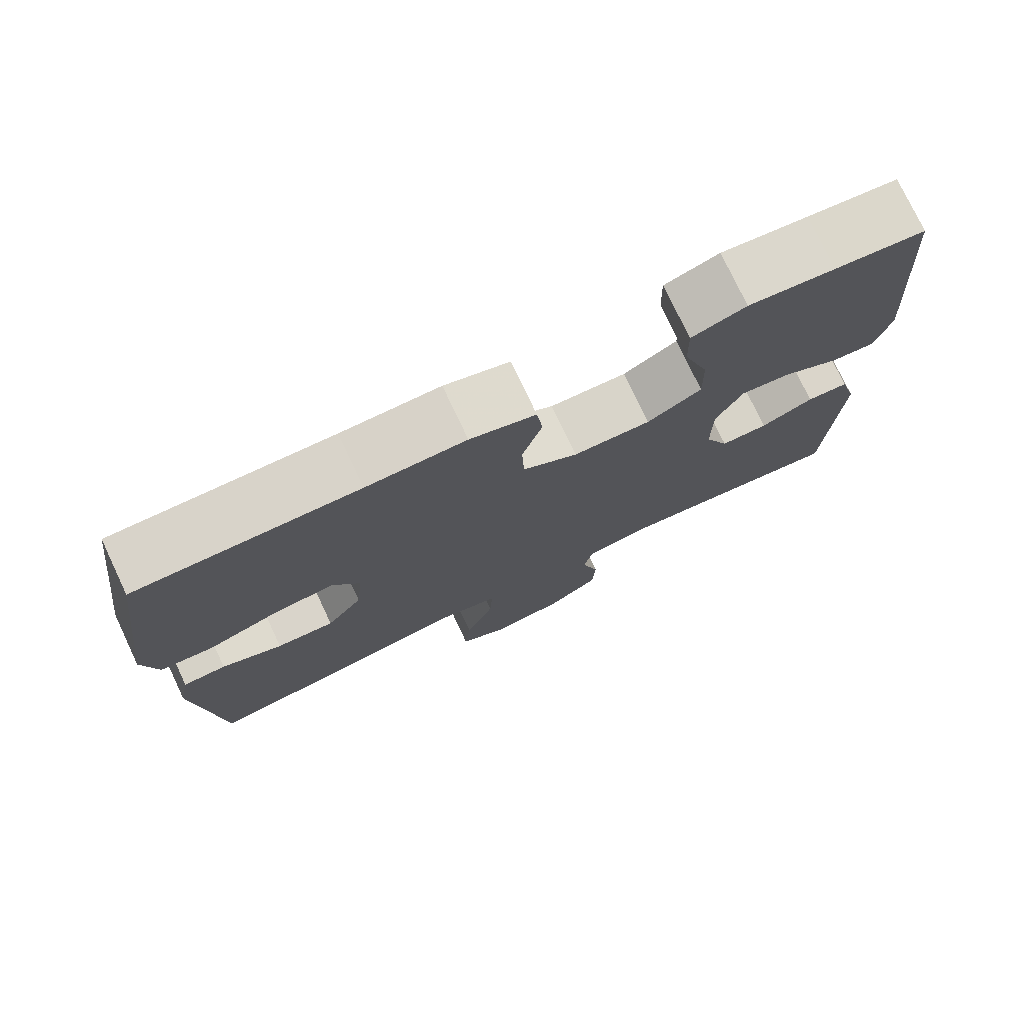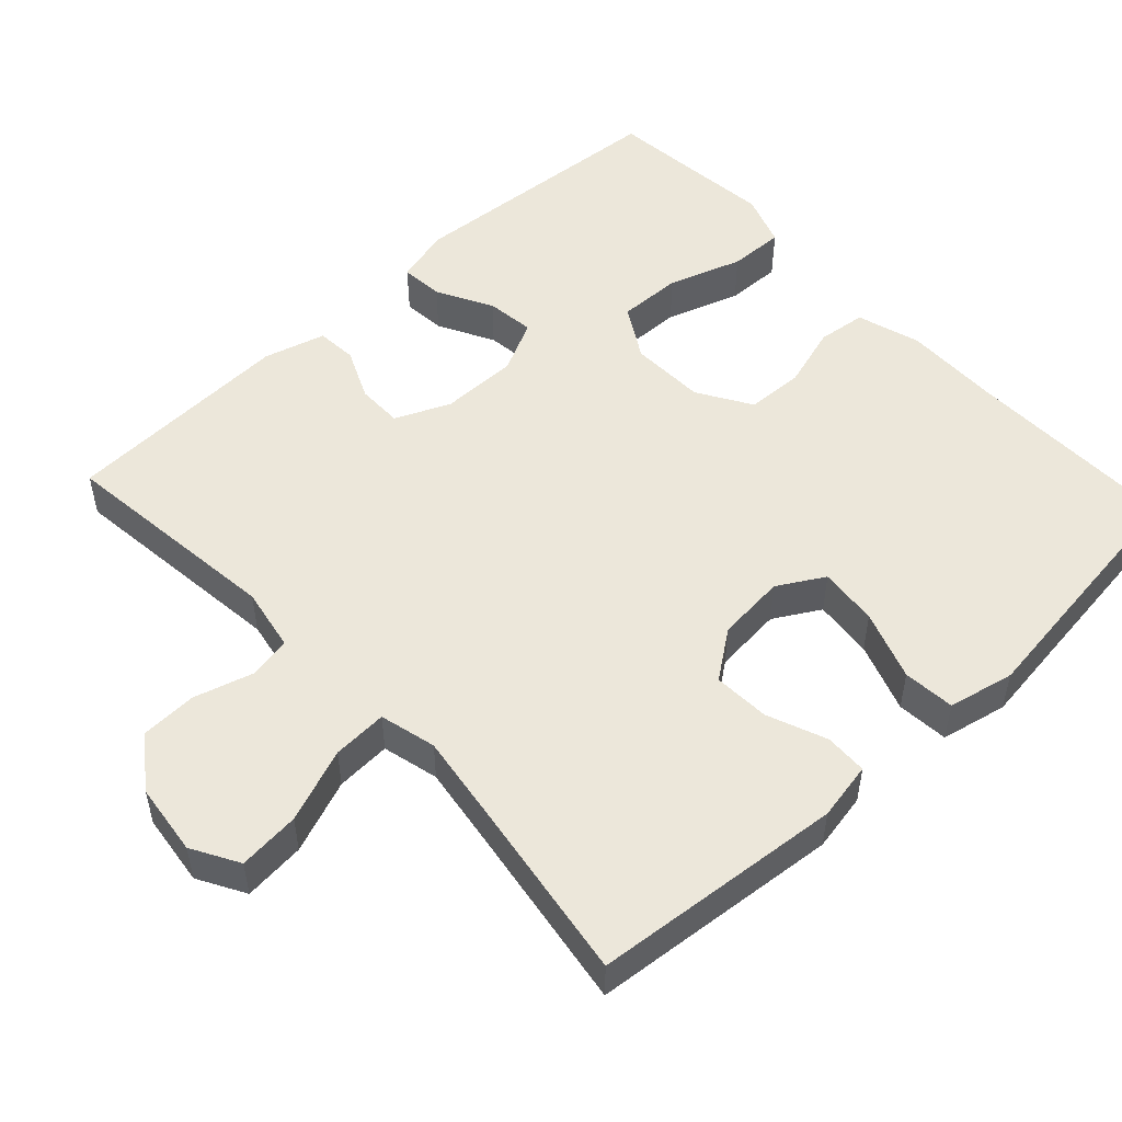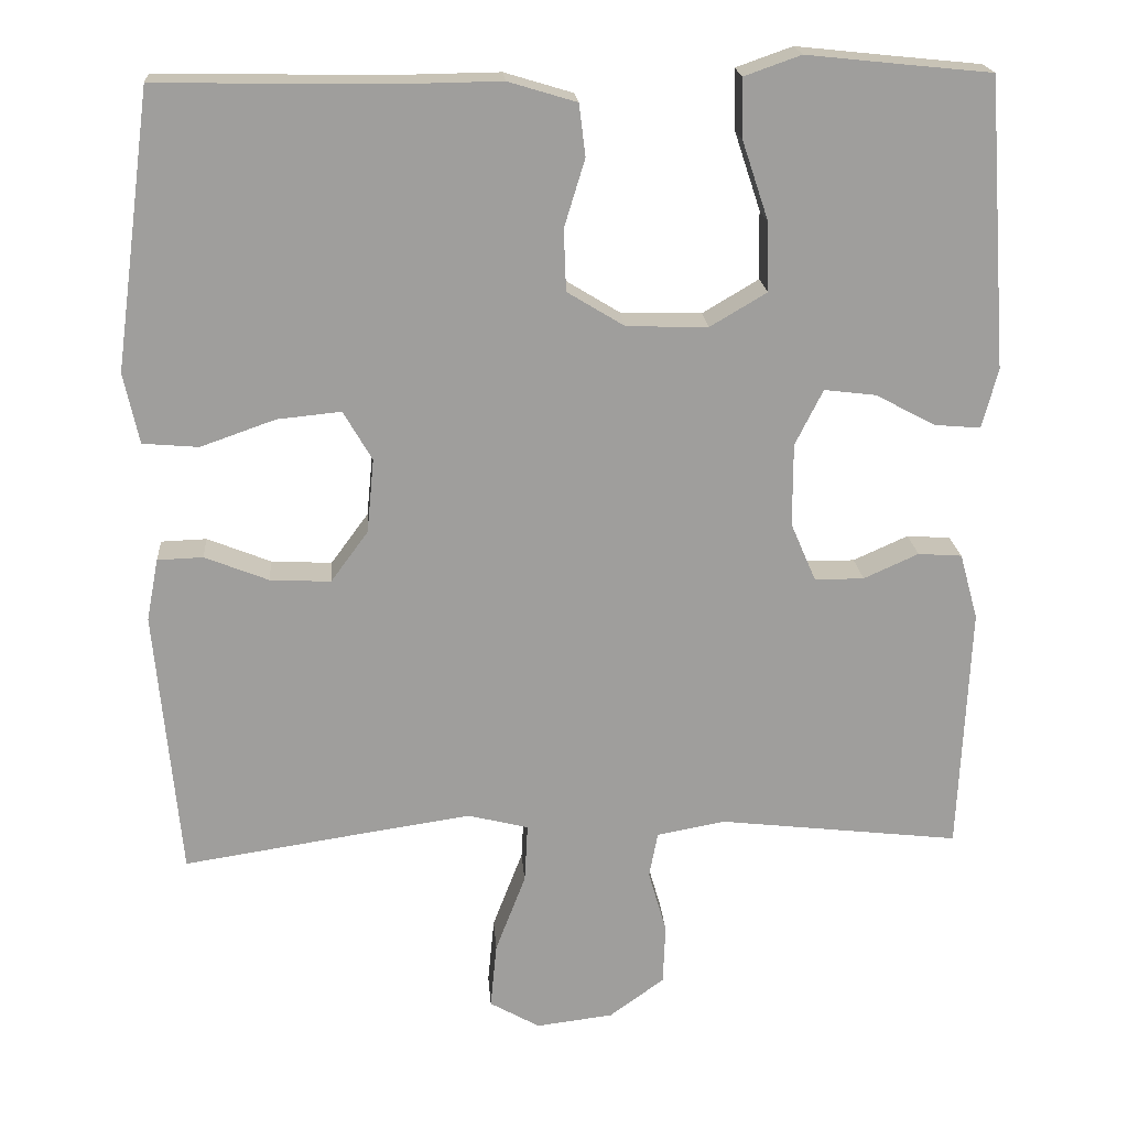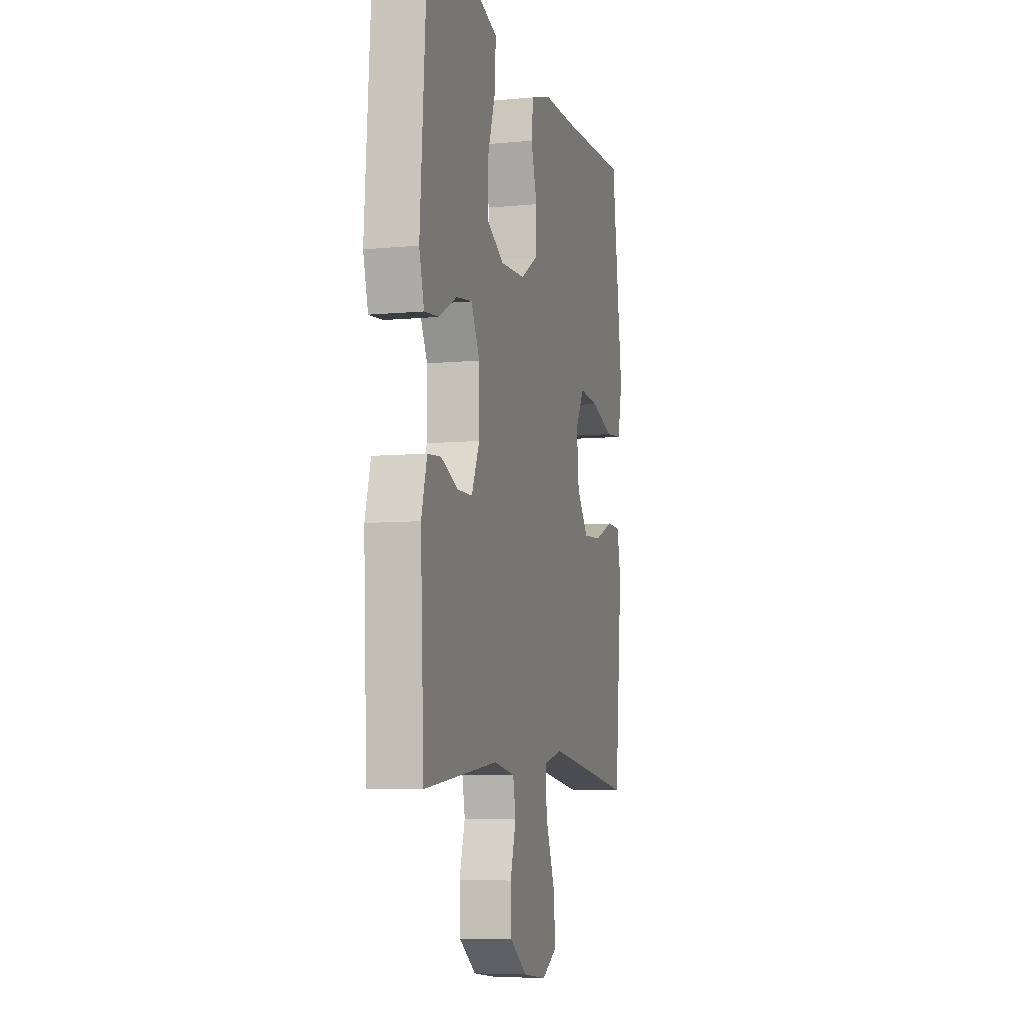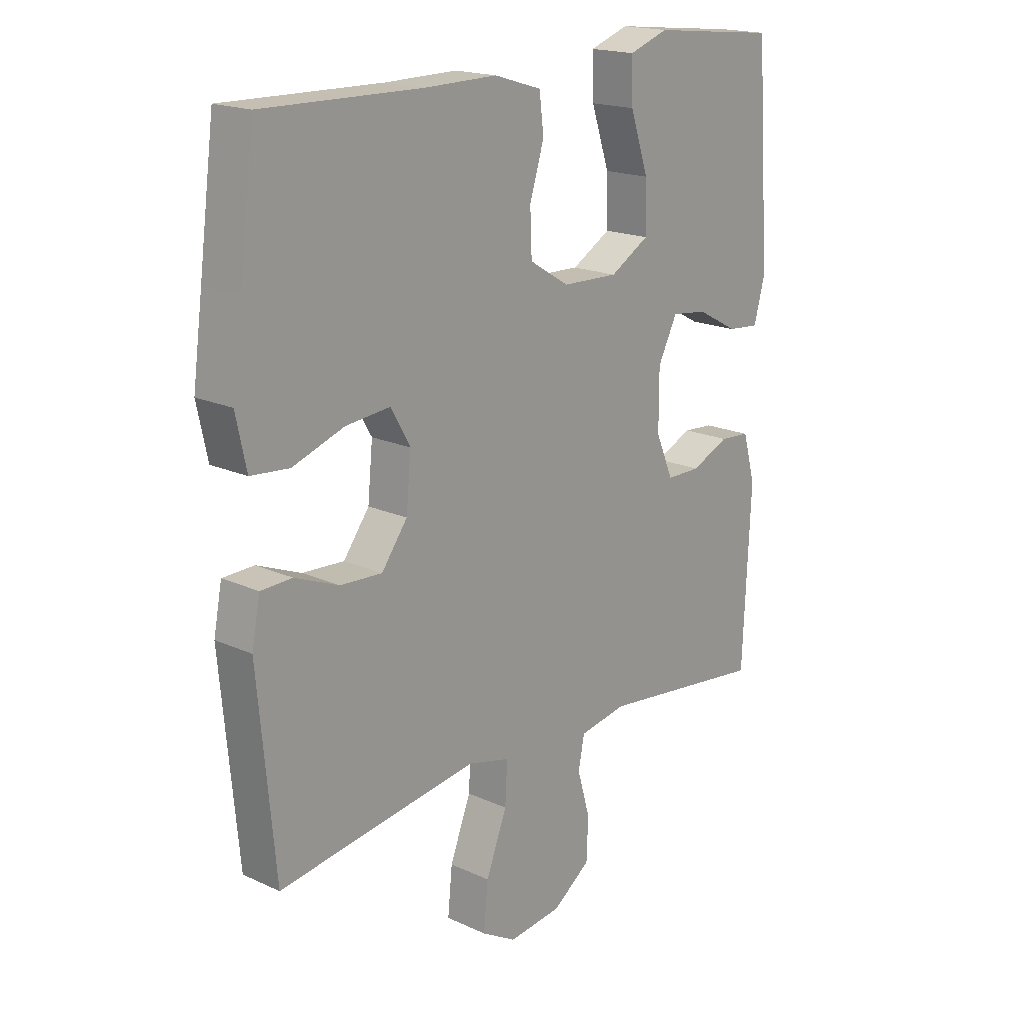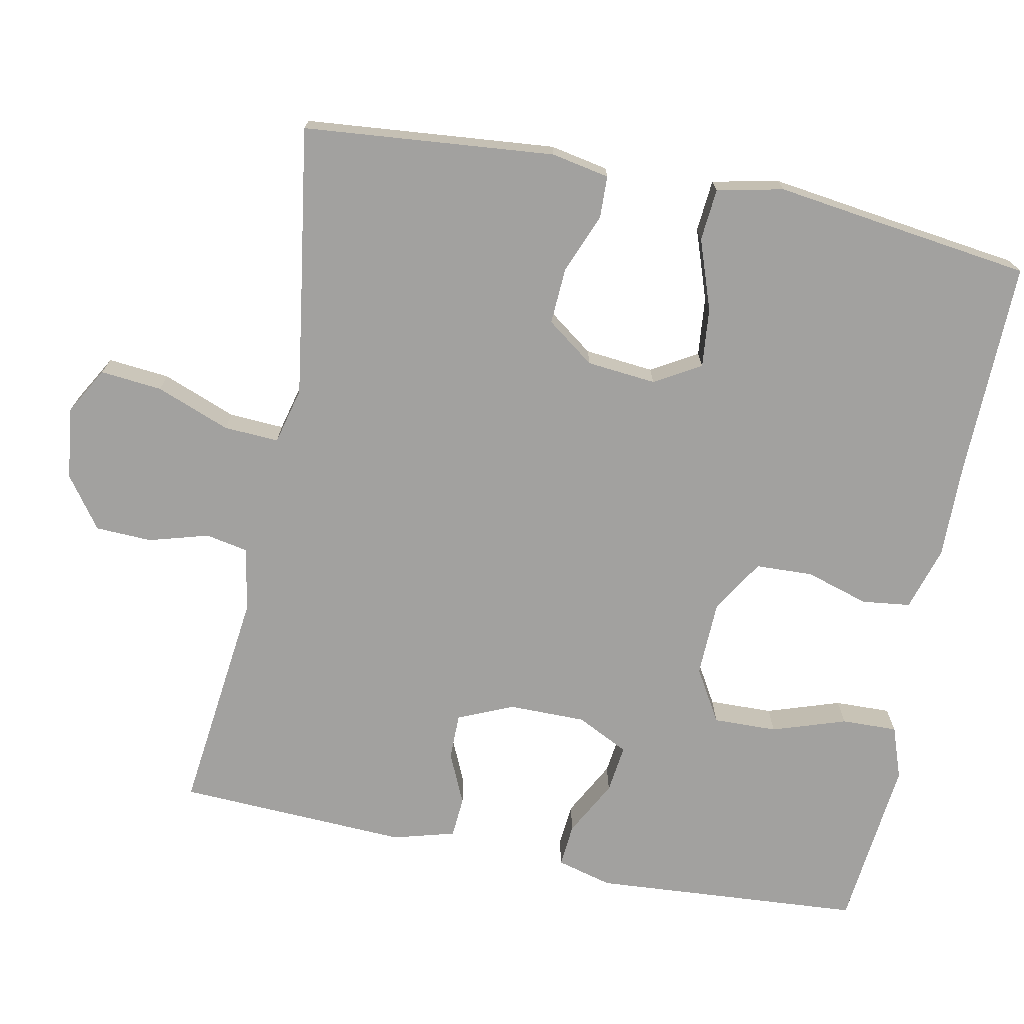
<metadata>
{"format":"obj","ext":"obj","renderer":"f3d","projection":"perspective","resolution":1024,"background":"white","views":[{"elev":76.6,"azim":-25.3,"up":"+Z"},{"elev":51.6,"azim":-132.8,"up":"+Y"},{"elev":19.5,"azim":-4.3,"up":"+Z"},{"elev":-6.9,"azim":105.5,"up":"+Z"},{"elev":18.3,"azim":-48.5,"up":"+Z"},{"elev":-72.2,"azim":-101.3,"up":"+Y"}]}
</metadata>
<code>
v 0.5 0.07 0.5
v 0.526 0.07 0.137
v 0.506 0.07 0.062
v 0.448 0.07 0.067
v 0.373 0.07 0.107
v 0.308 0.07 0.115
v 0.273 0.07 0.045
v 0.273 0.07 -0.059
v 0.305 0.07 -0.133
v 0.367 0.07 -0.133
v 0.436 0.07 -0.102
v 0.491 0.07 -0.106
v 0.514 0.07 -0.189
v 0.5 0.07 -0.5
v 0.196 0.07 -0.465
v 0.11 0.07 -0.481
v 0.099 0.07 -0.538
v 0.122 0.07 -0.618
v 0.119 0.07 -0.694
v 0.05 0.07 -0.744
v -0.047 0.07 -0.756
v -0.11 0.07 -0.72
v -0.102 0.07 -0.637
v -0.064 0.07 -0.538
v -0.06 0.07 -0.464
v -0.136 0.07 -0.445
v -0.258 0.07 -0.463
v -0.5 0.07 -0.5
v -0.531 0.07 -0.163
v -0.516 0.07 -0.085
v -0.459 0.07 -0.083
v -0.379 0.07 -0.115
v -0.303 0.07 -0.119
v -0.256 0.07 -0.055
v -0.247 0.07 0.038
v -0.283 0.07 0.1
v -0.363 0.07 0.092
v -0.457 0.07 0.059
v -0.527 0.07 0.065
v -0.546 0.07 0.154
v -0.528 0.07 0.288
v -0.5 0.07 0.5
v -0.211 0.07 0.495
v -0.081 0.07 0.497
v 0.005 0.07 0.471
v 0.013 0.07 0.406
v -0.013 0.07 0.321
v -0.01 0.07 0.244
v 0.062 0.07 0.2
v 0.164 0.07 0.197
v 0.235 0.07 0.239
v 0.233 0.07 0.325
v 0.2 0.07 0.424
v 0.198 0.07 0.499
v 0.269 0.07 0.524
v 0.382 0.07 0.512
v 0.5 0 0.5
v 0.526 0 0.137
v 0.506 0 0.062
v 0.448 0 0.067
v 0.373 0 0.107
v 0.308 0 0.115
v 0.273 0 0.045
v 0.273 0 -0.059
v 0.305 0 -0.133
v 0.367 0 -0.133
v 0.436 0 -0.102
v 0.491 0 -0.106
v 0.514 0 -0.189
v 0.5 0 -0.5
v 0.196 0 -0.465
v 0.11 0 -0.481
v 0.099 0 -0.538
v 0.122 0 -0.618
v 0.119 0 -0.694
v 0.05 0 -0.744
v -0.047 0 -0.756
v -0.11 0 -0.72
v -0.102 0 -0.637
v -0.064 0 -0.538
v -0.06 0 -0.464
v -0.136 0 -0.445
v -0.258 0 -0.463
v -0.5 0 -0.5
v -0.531 0 -0.163
v -0.516 0 -0.085
v -0.459 0 -0.083
v -0.379 0 -0.115
v -0.303 0 -0.119
v -0.256 0 -0.055
v -0.247 0 0.038
v -0.283 0 0.1
v -0.363 0 0.092
v -0.457 0 0.059
v -0.527 0 0.065
v -0.546 0 0.154
v -0.528 0 0.288
v -0.5 0 0.5
v -0.211 0 0.495
v -0.081 0 0.497
v 0.005 0 0.471
v 0.013 0 0.406
v -0.013 0 0.321
v -0.01 0 0.244
v 0.062 0 0.2
v 0.164 0 0.197
v 0.235 0 0.239
v 0.233 0 0.325
v 0.2 0 0.424
v 0.198 0 0.499
v 0.269 0 0.524
v 0.382 0 0.512
f 53 54 55 56
f 52 53 56 1
f 51 52 1 2
f 50 51 2 3
f 44 45 46 47
f 43 44 47 48
f 41 42 43 48
f 40 41 48 49
f 37 38 39 40
f 36 37 40 49
f 29 30 31 32
f 27 28 29 32
f 26 27 32 33
f 25 26 33 34
f 21 22 23 24
f 21 24 25
f 20 21 25
f 17 18 19 20
f 16 17 20 25
f 15 16 25 34
f 10 11 12 13
f 9 10 13 14
f 3 4 5
f 50 3 5
f 50 5 6
f 35 36 49 50
f 35 50 6 7
f 34 35 7 8
f 9 14 15 34
f 8 9 34
f 112 111 110 109
f 57 112 109 108
f 58 57 108 107
f 59 58 107 106
f 103 102 101 100
f 104 103 100 99
f 104 99 98 97
f 105 104 97 96
f 96 95 94 93
f 105 96 93 92
f 88 87 86 85
f 88 85 84 83
f 89 88 83 82
f 90 89 82 81
f 80 79 78 77
f 81 80 77
f 81 77 76
f 76 75 74 73
f 81 76 73 72
f 90 81 72 71
f 69 68 67 66
f 70 69 66 65
f 61 60 59
f 61 59 106
f 62 61 106
f 106 105 92 91
f 63 62 106 91
f 64 63 91 90
f 90 71 70 65
f 90 65 64
f 1 57 58 2
f 2 58 59 3
f 3 59 60 4
f 4 60 61 5
f 5 61 62 6
f 6 62 63 7
f 7 63 64 8
f 8 64 65 9
f 9 65 66 10
f 10 66 67 11
f 11 67 68 12
f 12 68 69 13
f 13 69 70 14
f 14 70 71 15
f 15 71 72 16
f 16 72 73 17
f 17 73 74 18
f 18 74 75 19
f 19 75 76 20
f 20 76 77 21
f 21 77 78 22
f 22 78 79 23
f 23 79 80 24
f 24 80 81 25
f 25 81 82 26
f 26 82 83 27
f 27 83 84 28
f 28 84 85 29
f 29 85 86 30
f 30 86 87 31
f 31 87 88 32
f 32 88 89 33
f 33 89 90 34
f 34 90 91 35
f 35 91 92 36
f 36 92 93 37
f 37 93 94 38
f 38 94 95 39
f 39 95 96 40
f 40 96 97 41
f 41 97 98 42
f 42 98 99 43
f 43 99 100 44
f 44 100 101 45
f 45 101 102 46
f 46 102 103 47
f 47 103 104 48
f 48 104 105 49
f 49 105 106 50
f 50 106 107 51
f 51 107 108 52
f 52 108 109 53
f 53 109 110 54
f 54 110 111 55
f 55 111 112 56
f 56 112 57 1

</code>
